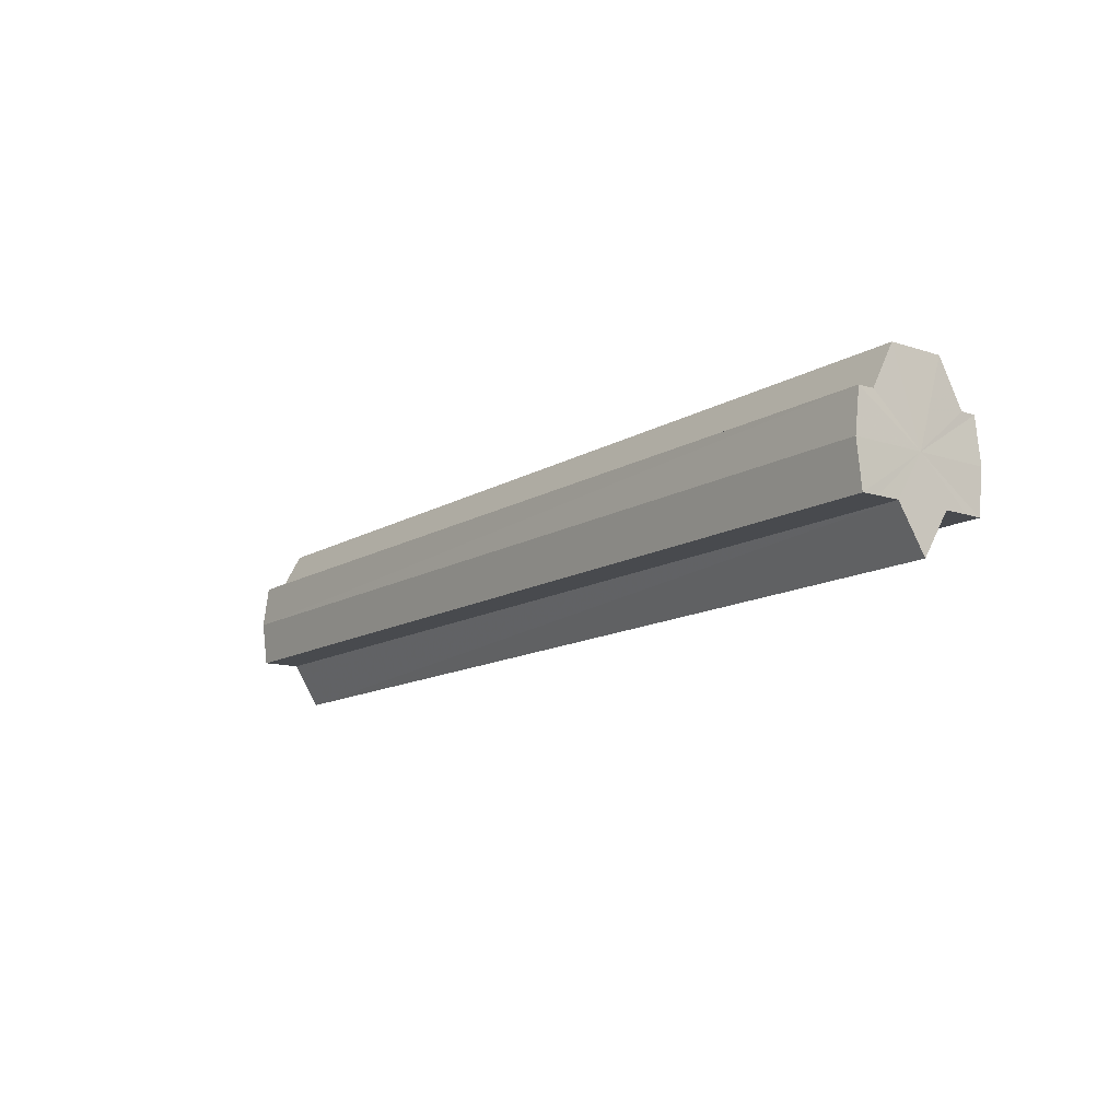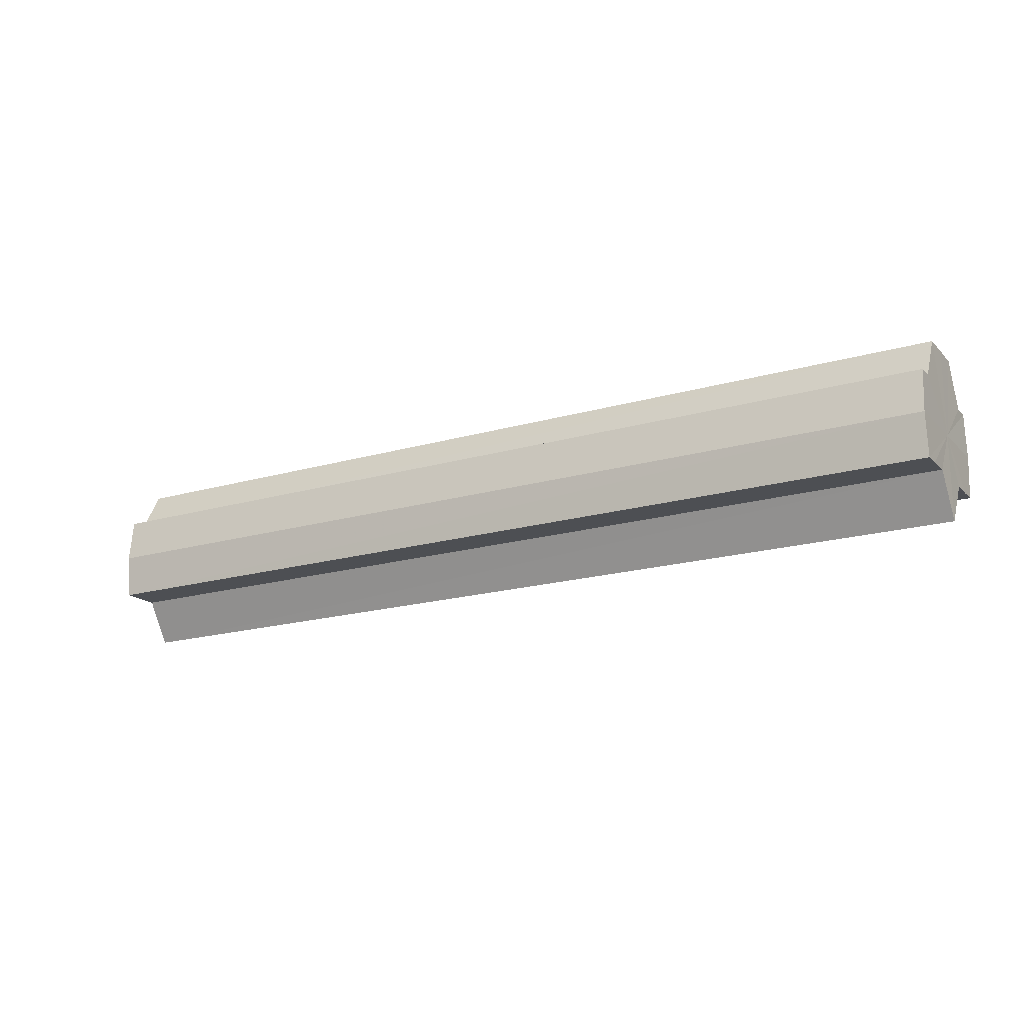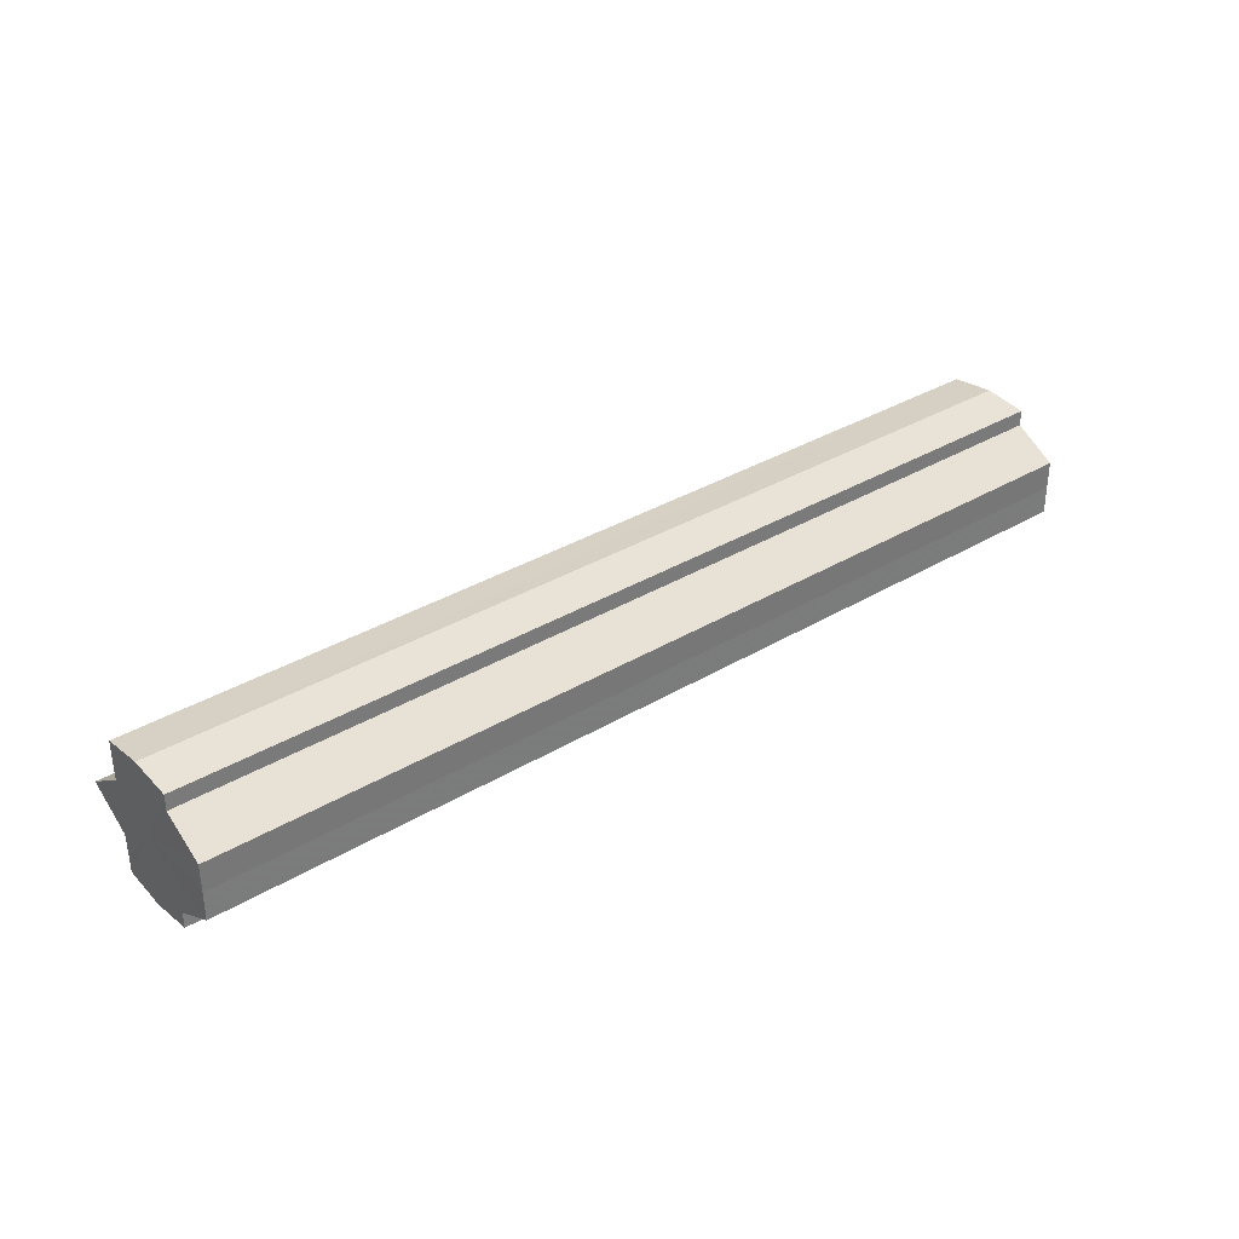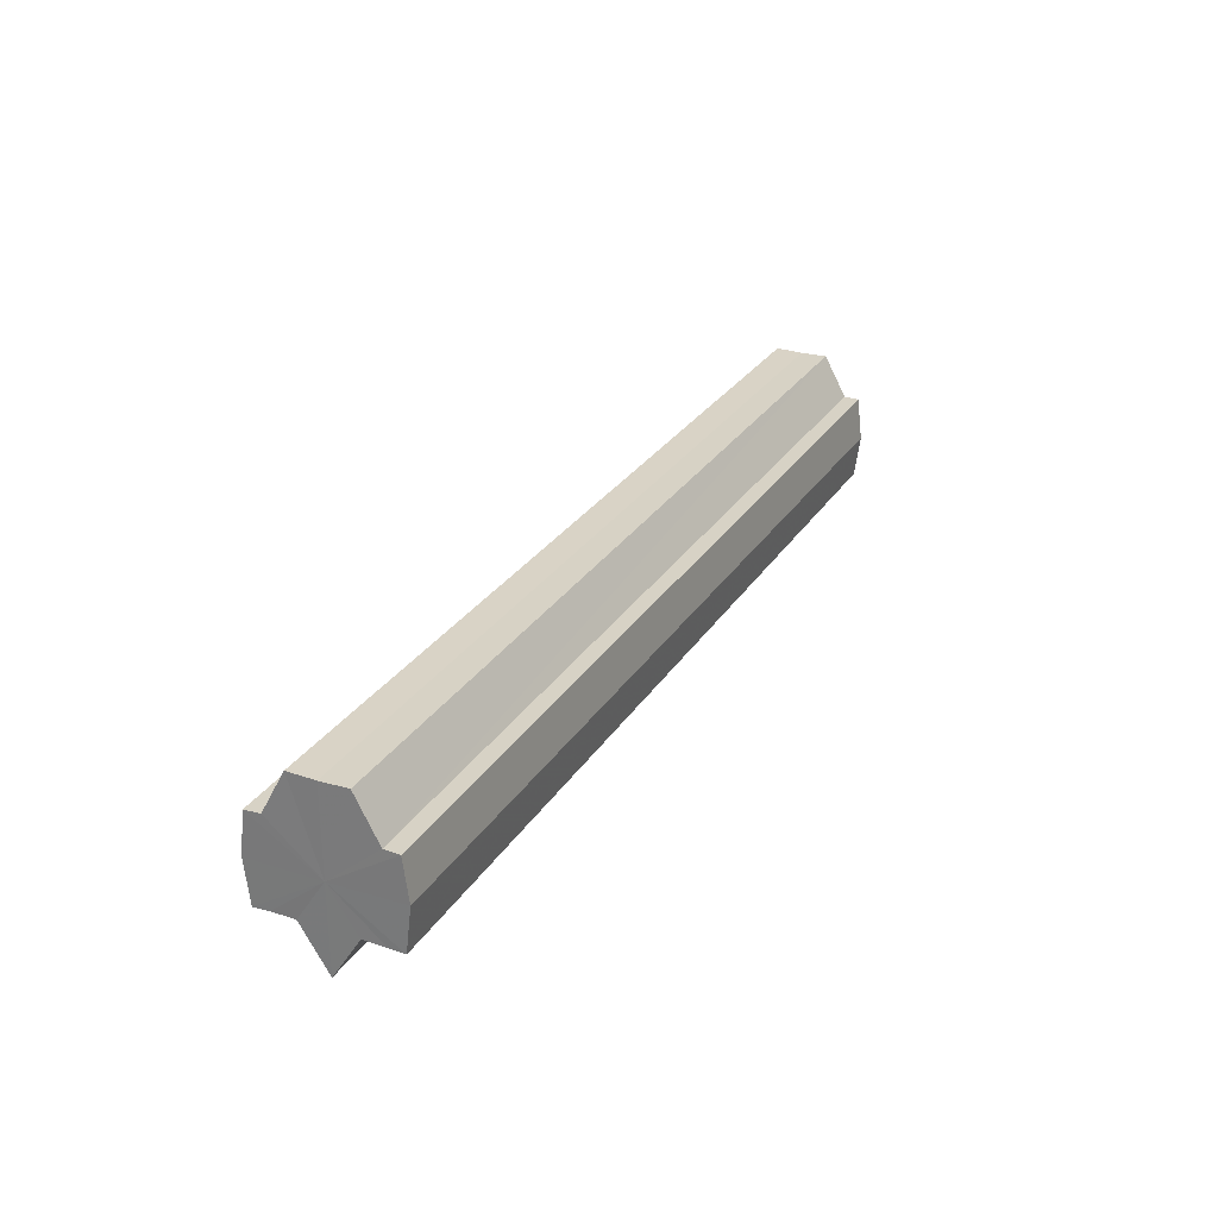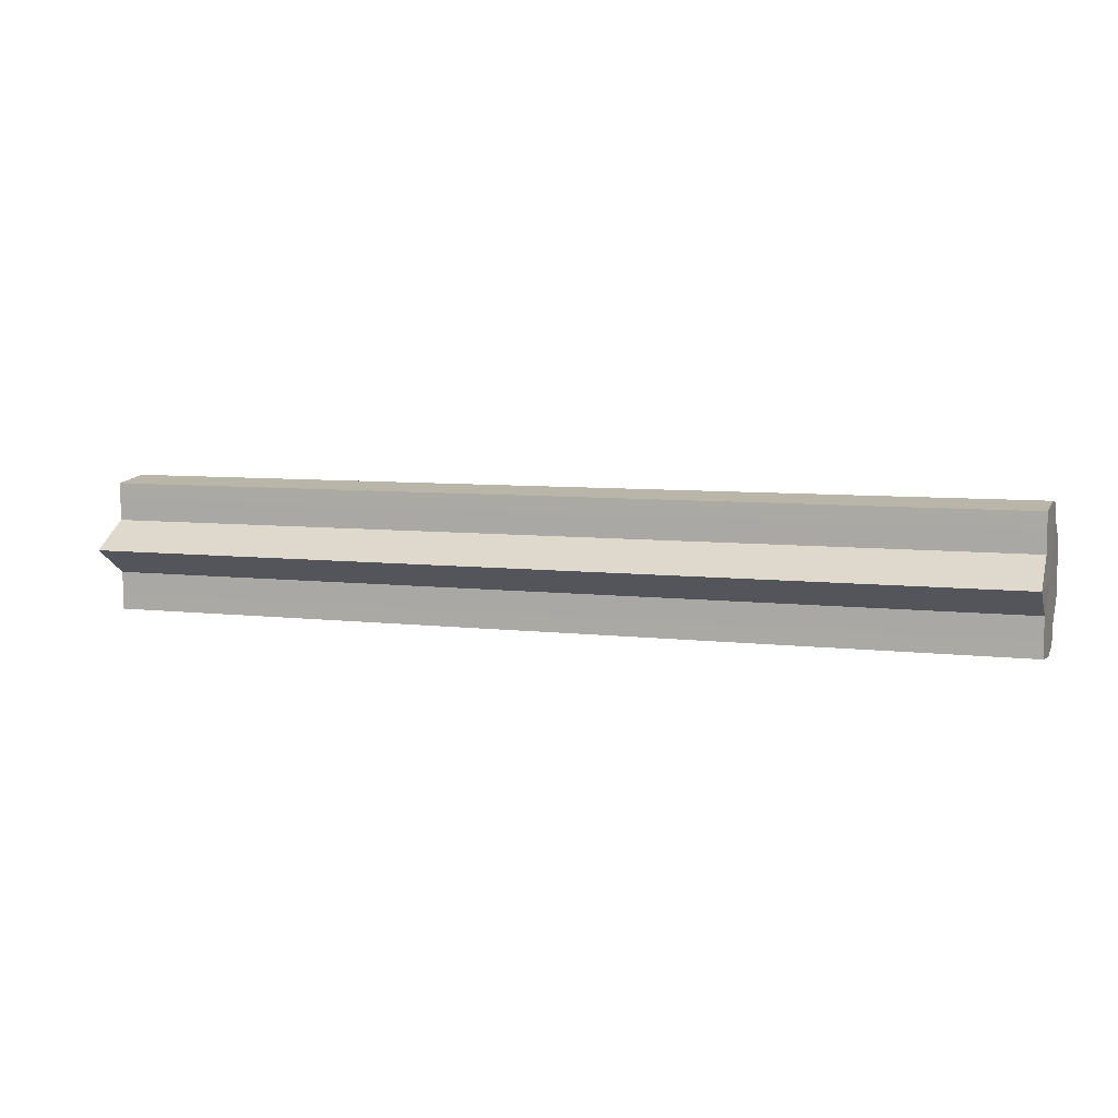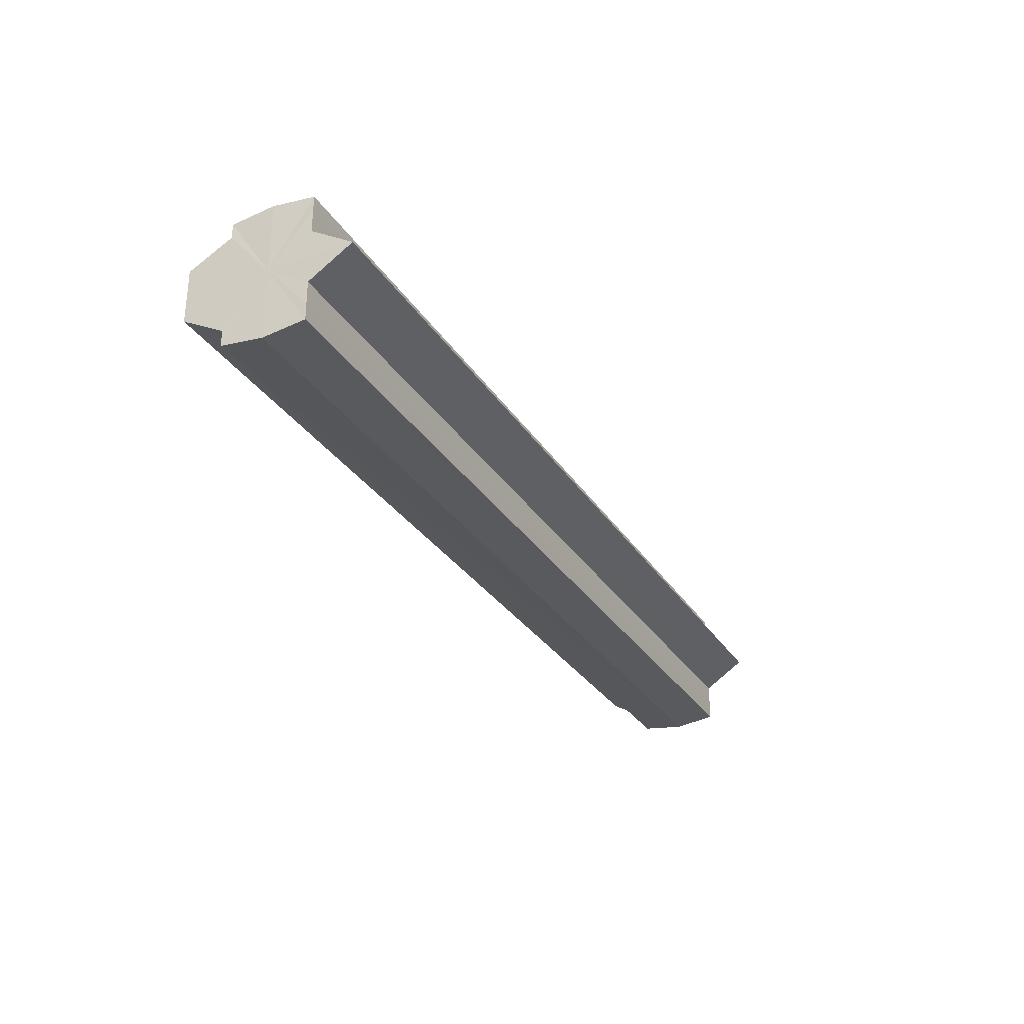
<metadata>
{"format":"obj","ext":"obj","renderer":"f3d","projection":"perspective","resolution":1024,"background":"white","views":[{"elev":-13.0,"azim":-126.9,"up":"+Y"},{"elev":-18.3,"azim":-150.5,"up":"+Y"},{"elev":34.2,"azim":140.9,"up":"+Z"},{"elev":27.5,"azim":-64.3,"up":"+Y"},{"elev":6.9,"azim":19.2,"up":"+Z"},{"elev":-29.9,"azim":-63.3,"up":"+Z"}]}
</metadata>
<code>
o 145
v 2223 1867 16.54
v 2223 1867 16.53
v 2223 1867 16.54
v 2223 1867 16.53
v 2223 1867 16.53
v 2223 1867 16.54
v 2223 1867 16.54
v 2223 1867 16.53
v 2223 1867 16.53
v 2223 1867 16.52
v 2223 1867 16.54
v 2223 1867 16.53
v 2223 1867 16.53
v 2223 1867 16.53
v 2223 1867 16.52
v 2223 1867 16.53
v 2223 1867 16.53
v 2223 1867 16.53
v 2223 1867 16.53
v 2223 1867 16.53
v 2223 1867 16.53
v 2223 1867 16.52
v 2223 1867 16.53
v 2223 1867 16.52
v 2223 1867 16.51
v 2223 1867 16.52
v 2223 1867 16.51
v 2223 1867 16.51
v 2223 1867 16.51
v 2223 1867 16.51
v 2223 1867 16.5
v 2223 1867 16.51
v 2223 1867 16.5
v 2223 1867 16.51
v 2223 1867 16.51
v 2223 1867 16.51
v 2223 1867 16.52
v 2223 1867 16.51
v 2223 1867 16.53
v 2223 1867 16.52
v 2223 1867 16.53
v 2223 1867 16.53
v 2223 1867 16.53
v 2223 1867 16.53
v 2223 1867 16.5
v 2223 1867 16.5
v 2223 1867 16.5
v 2223 1867 16.5
v 2223 1867 16.5
v 2223 1867 16.5
v 2223 1867 16.5
v 2223 1867 16.5
v 2223 1867 16.5
v 2223 1867 16.5
v 2223 1867 16.5
v 2223 1867 16.51
v 2223 1867 16.51
v 2223 1867 16.51
v 2223 1867 16.5
v 2223 1867 16.51
v 2223 1867 16.51
v 2223 1867 16.53
v 2223 1867 16.52
v 2223 1867 16.52
v 2223 1867 16.51
v 2223 1867 16.53
v 2223 1867 16.53
v 2223 1867 16.52
v 2223 1867 16.51
v 2223 1867 16.53
v 2223 1867 16.53
v 2223 1867 16.51
v 2223 1867 16.51
v 2223 1867 16.5
v 2223 1867 16.51
v 2223 1867 16.53
v 2223 1867 16.53
v 2223 1867 16.53
v 2223 1867 16.53
v 2223 1867 16.52
v 2223 1867 16.53
v 2223 1867 16.52
v 2223 1867 16.54
v 2223 1867 16.53
v 2223 1867 16.53
v 2223 1867 16.53
v 2223 1867 16.53
v 2223 1867 16.53
v 2223 1867 16.53
v 2223 1867 16.52
v 2223 1867 16.52
v 2223 1867 16.51
v 2223 1867 16.51
v 2223 1867 16.51
v 2223 1867 16.51
v 2223 1867 16.5
v 2223 1867 16.5
v 2223 1867 16.5
f 1 2 3
f 4 1 5
f 5 6 7
f 7 8 9
f 10 8 11
f 10 12 8
f 10 13 12
f 10 11 14
f 10 15 13
f 16 14 17
f 10 14 18
f 19 20 16
f 10 18 21
f 22 23 19
f 10 21 24
f 25 26 22
f 10 24 27
f 28 29 25
f 10 27 30
f 31 32 28
f 33 34 31
f 34 35 36
f 35 37 38
f 37 39 40
f 39 41 42
f 41 43 44
f 10 30 45
f 46 45 47
f 10 45 48
f 49 50 46
f 10 48 51
f 52 53 49
f 53 54 55
f 10 51 56
f 10 56 57
f 10 57 15
f 58 51 59
f 60 61 58
f 62 15 63
f 64 65 60
f 66 67 62
f 68 69 64
f 70 71 66
f 69 72 73
f 72 74 75
f 76 77 70
f 77 78 79
f 78 80 81
f 82 83 84
f 82 85 83
f 82 84 86
f 82 87 85
f 82 86 88
f 82 89 87
f 82 88 90
f 82 91 89
f 82 90 92
f 82 93 91
f 82 92 94
f 82 95 93
f 82 94 96
f 82 97 95
f 82 96 98
f 82 98 97

</code>
